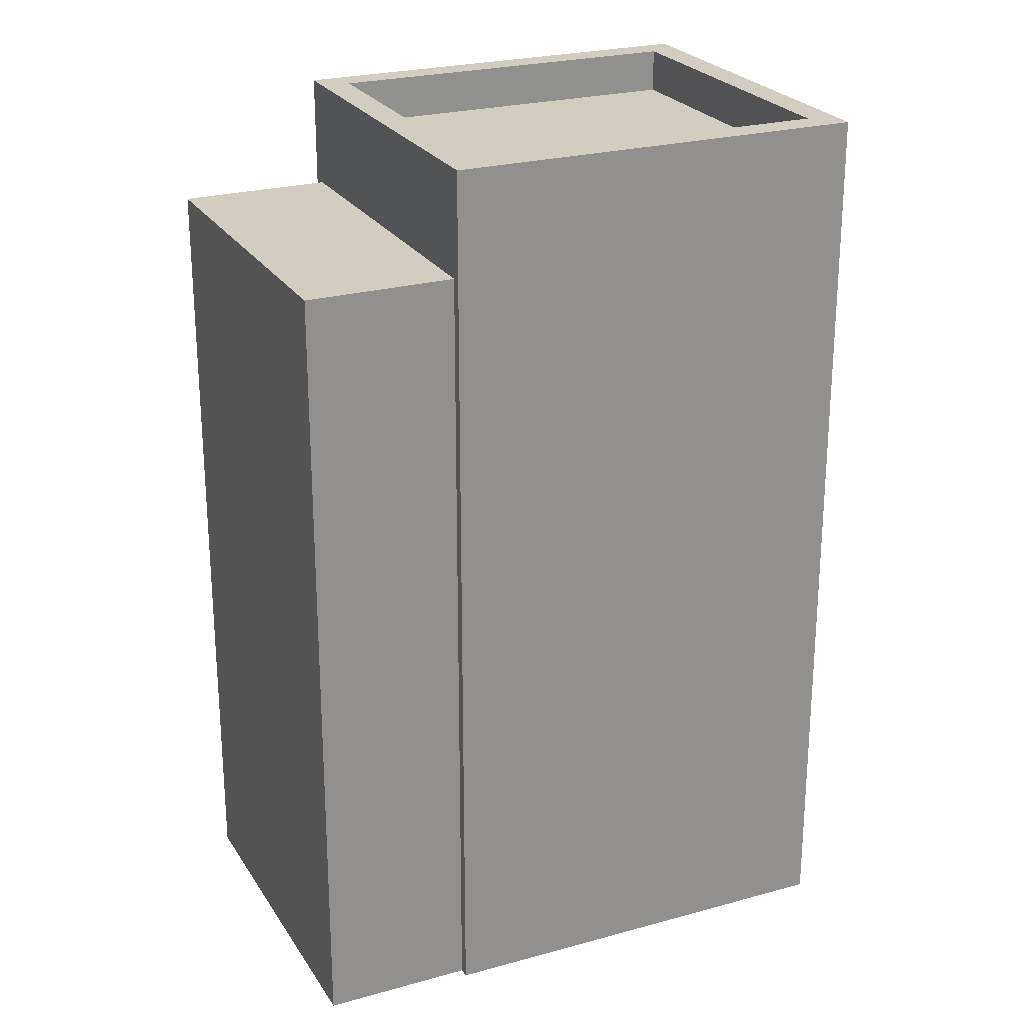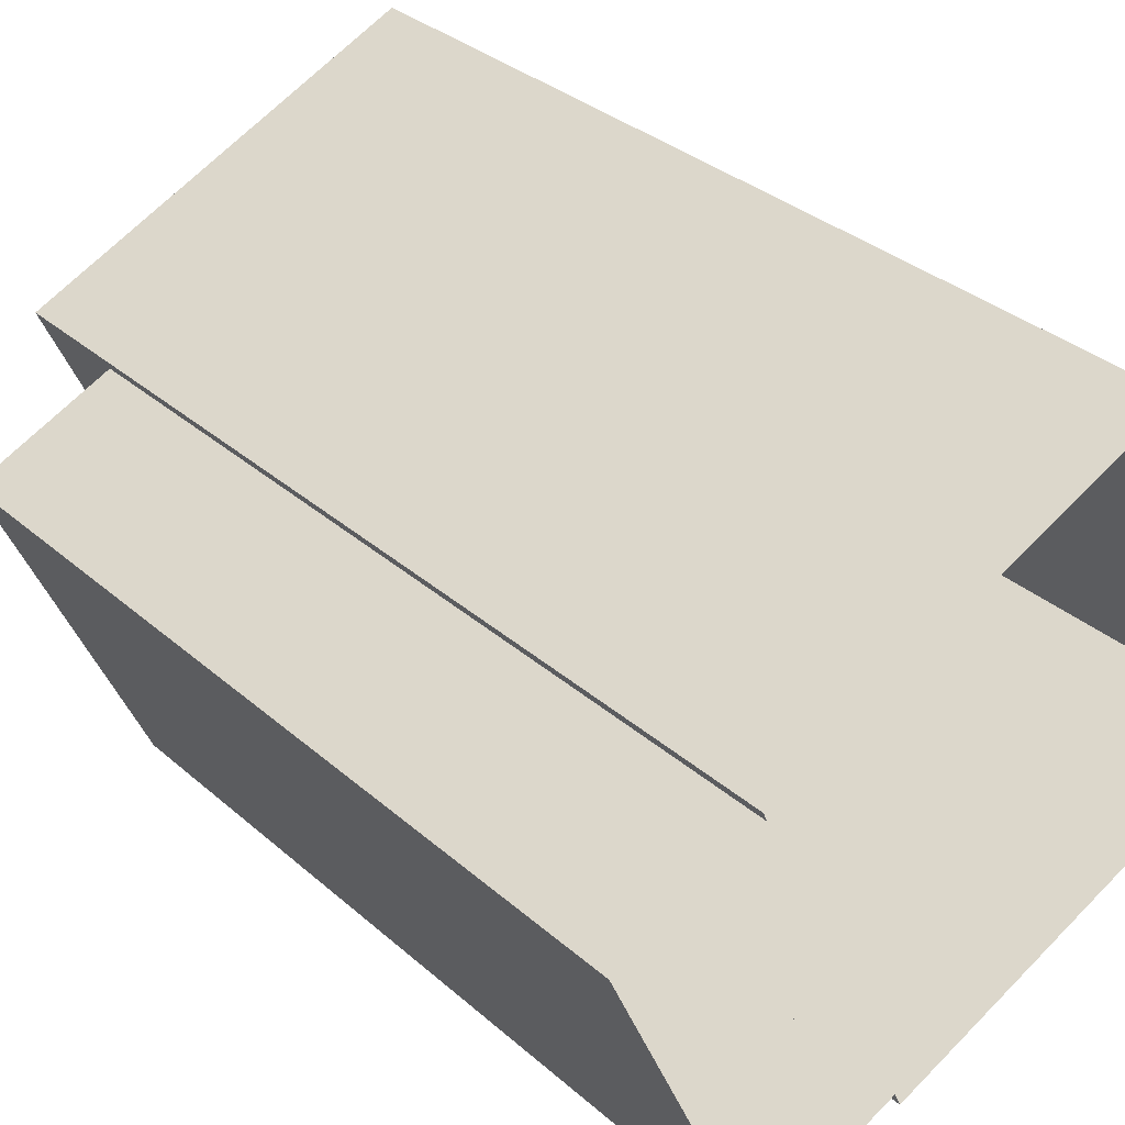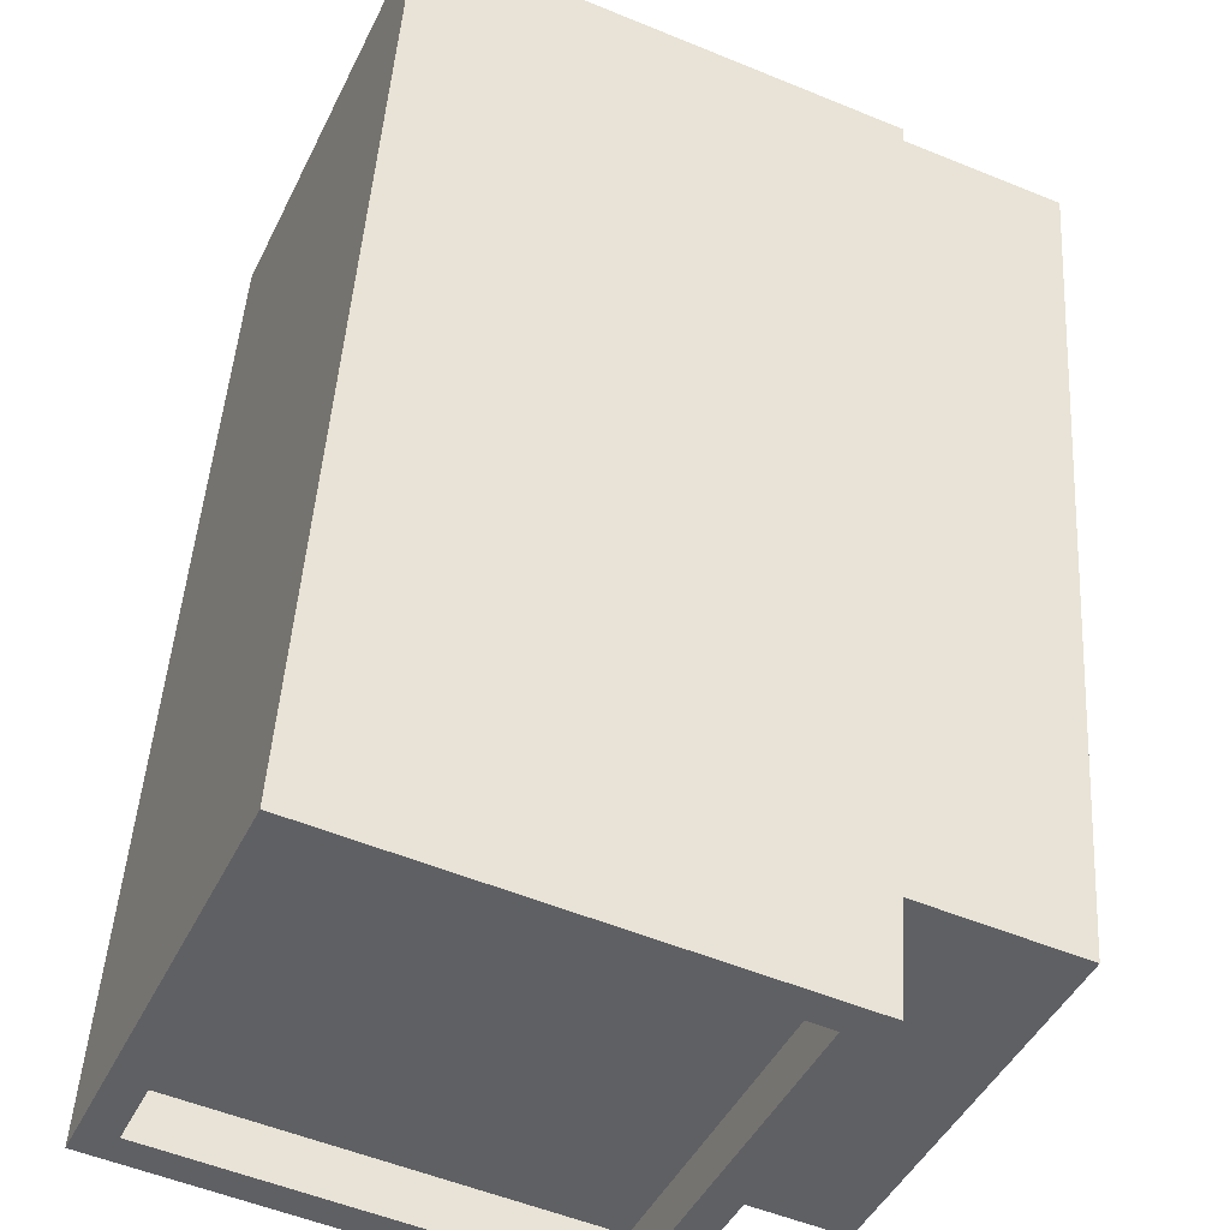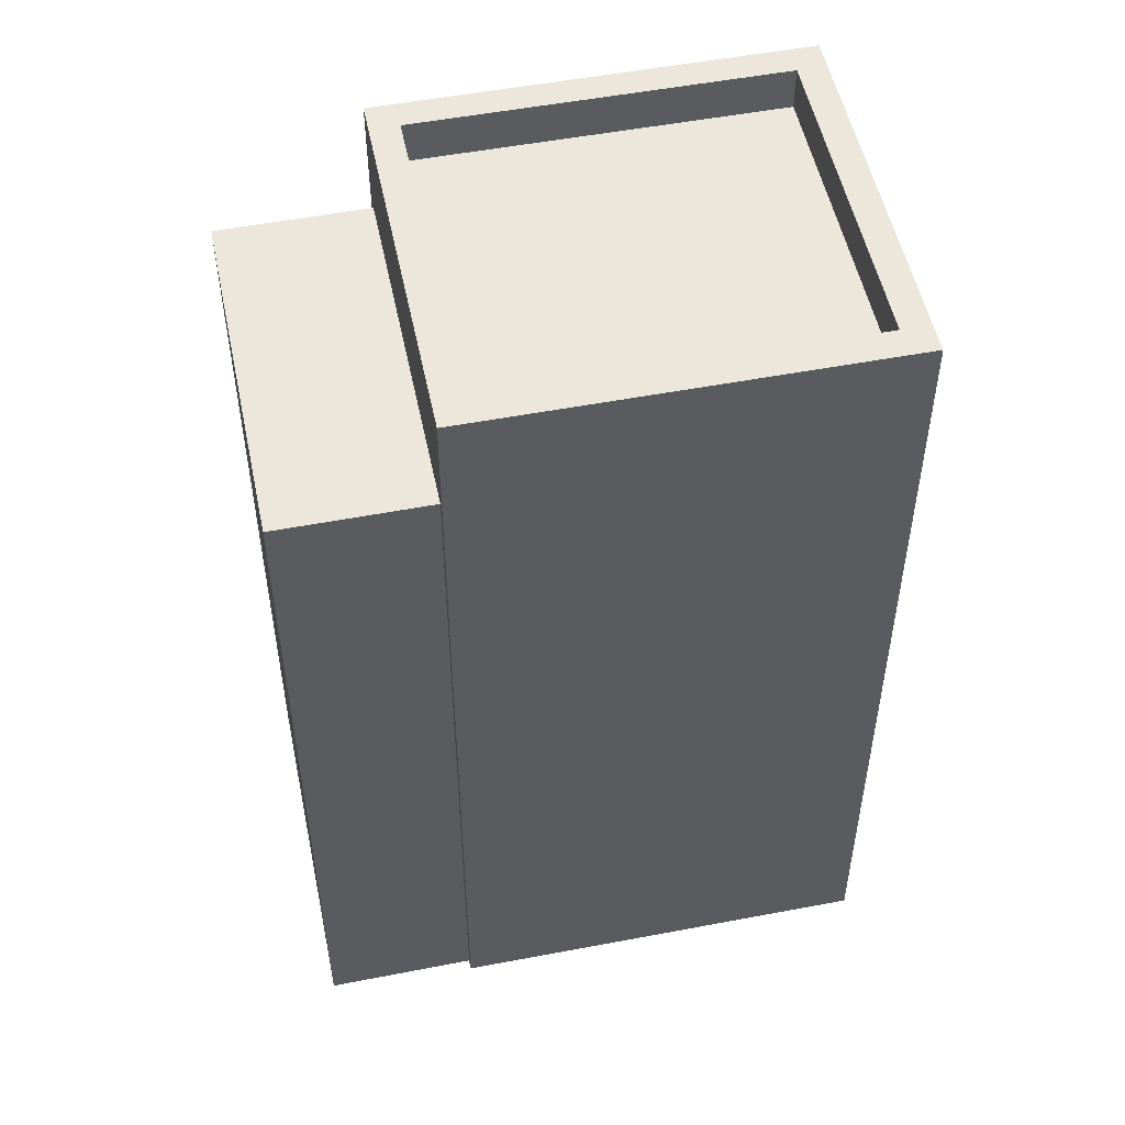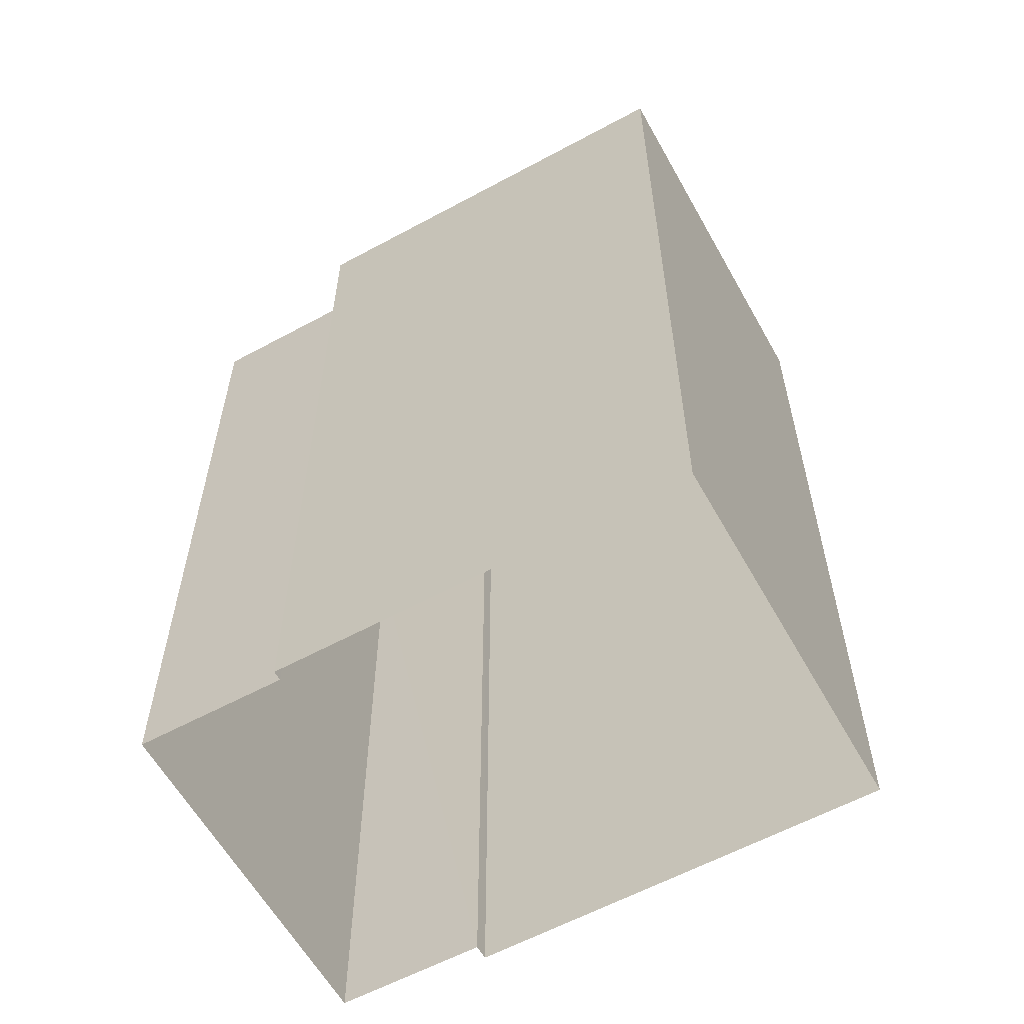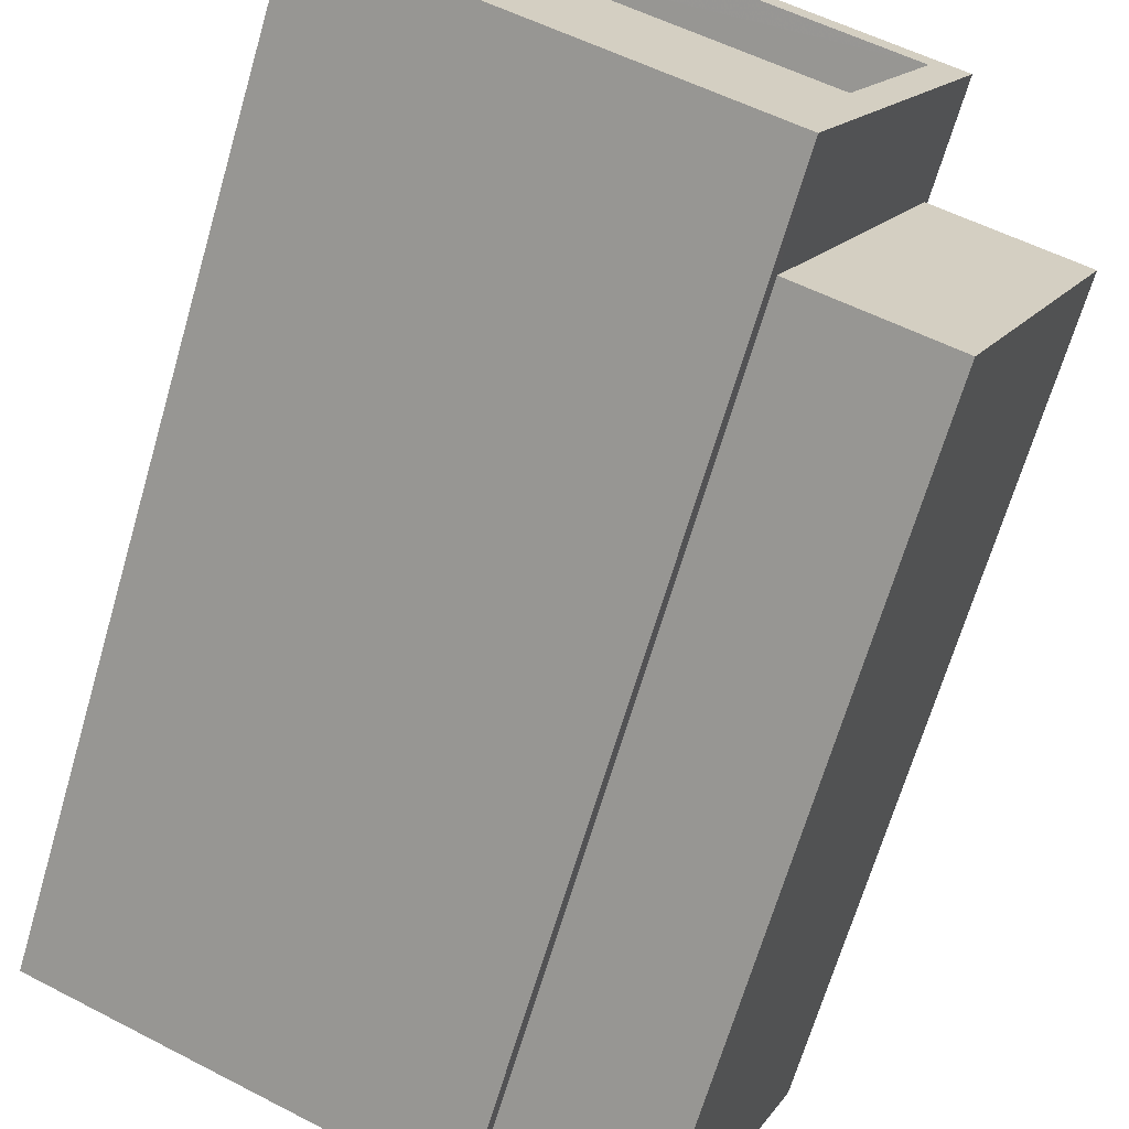
<metadata>
{"format":"obj","ext":"obj","renderer":"f3d","projection":"perspective","resolution":1024,"background":"white","views":[{"elev":24.4,"azim":131.5,"up":"+Z"},{"elev":33.1,"azim":140.0,"up":"+Y"},{"elev":45.7,"azim":3.5,"up":"+Y"},{"elev":52.2,"azim":144.4,"up":"+Z"},{"elev":-59.7,"azim":-174.9,"up":"+Z"},{"elev":-67.3,"azim":-16.3,"up":"+Y"}]}
</metadata>
<code>
v -6846 -3.713e+04 2.835
v -6844 -3.713e+04 2.835
v -6844 -3.713e+04 13.78
v -6846 -3.713e+04 13.78
v -6844 -3.713e+04 2.836
v -6842 -3.713e+04 13.78
v -6842 -3.713e+04 2.835
v -6844 -3.713e+04 13.78
v -6846 -3.713e+04 2.835
v -6846 -3.713e+04 15.27
v -6844 -3.713e+04 15.27
v -6844 -3.713e+04 2.836
v -6849 -3.712e+04 2.838
v -6849 -3.712e+04 15.28
v -6852 -3.713e+04 15.28
v -6852 -3.713e+04 2.837
v -6851 -3.713e+04 15.28
v -6851 -3.713e+04 14.68
v -6849 -3.713e+04 14.68
v -6849 -3.713e+04 15.28
v -6845 -3.713e+04 15.27
v -6845 -3.713e+04 14.67
v -6846 -3.713e+04 15.27
v -6846 -3.713e+04 14.67
f 7 2 5
f 12 5 13
f 1 9 16
f 5 2 1
f 13 1 16
f 5 1 13
f 1 2 3
f 4 1 3
f 5 6 7
f 5 8 6
f 3 2 7
f 6 3 7
f 4 9 1
f 9 4 10
f 10 4 11
f 12 8 5
f 11 8 12
f 4 8 11
f 11 12 13
f 14 11 13
f 10 15 16
f 9 10 16
f 15 13 16
f 15 14 13
f 17 18 19
f 20 17 19
f 21 19 22
f 21 20 19
f 23 22 24
f 23 21 22
f 23 24 18
f 17 23 18
f 8 3 6
f 8 4 3
f 21 11 14
f 20 21 14
f 24 22 19
f 18 24 19
f 14 15 17
f 23 11 21
f 10 11 23
f 10 17 15
f 14 17 20
f 17 10 23

</code>
